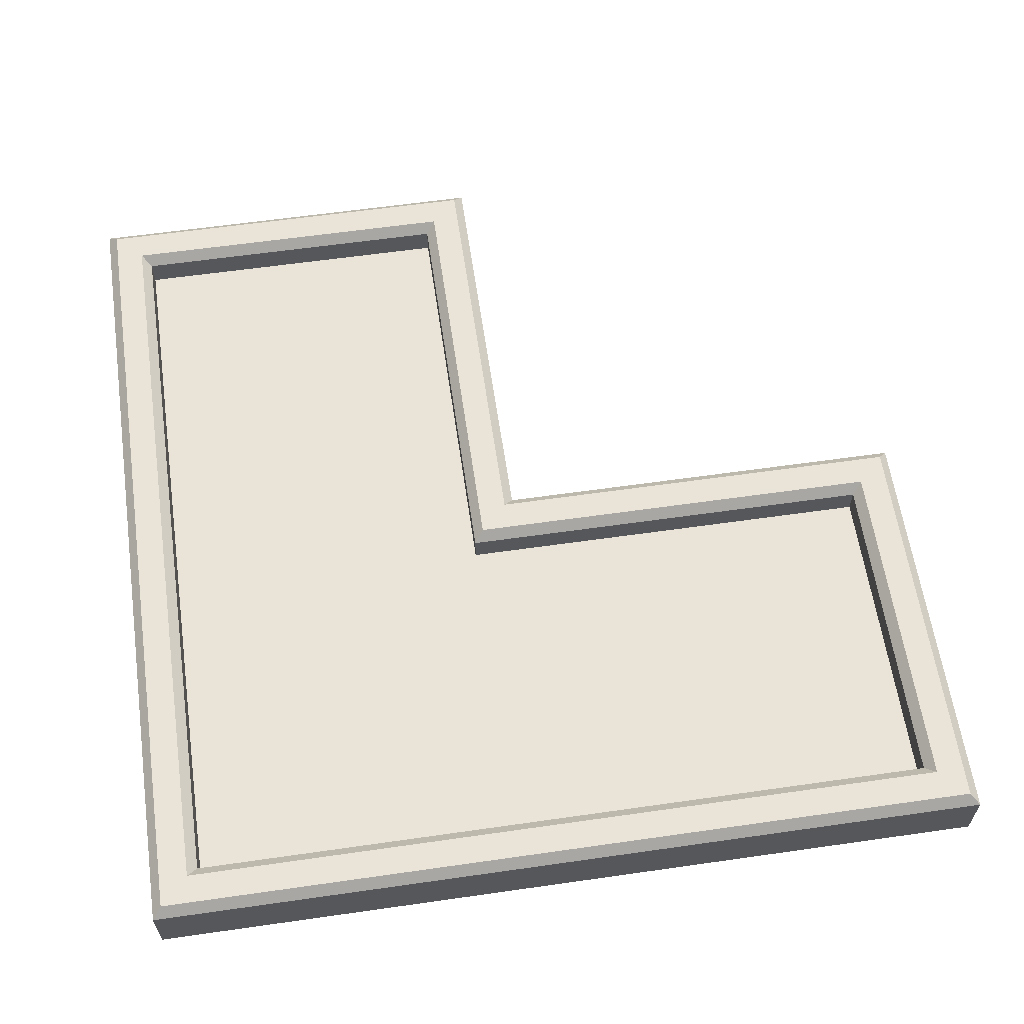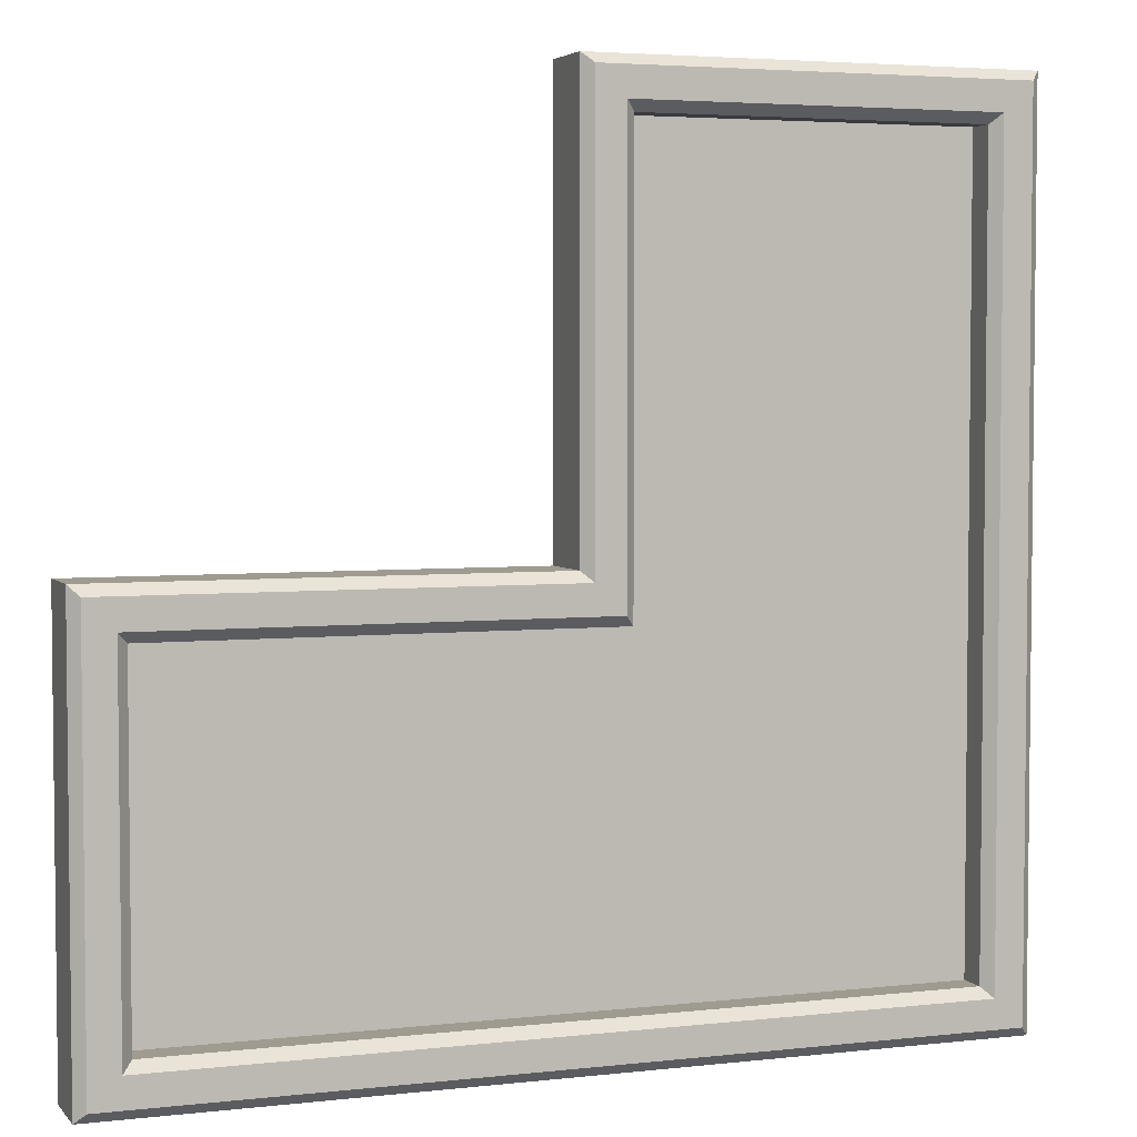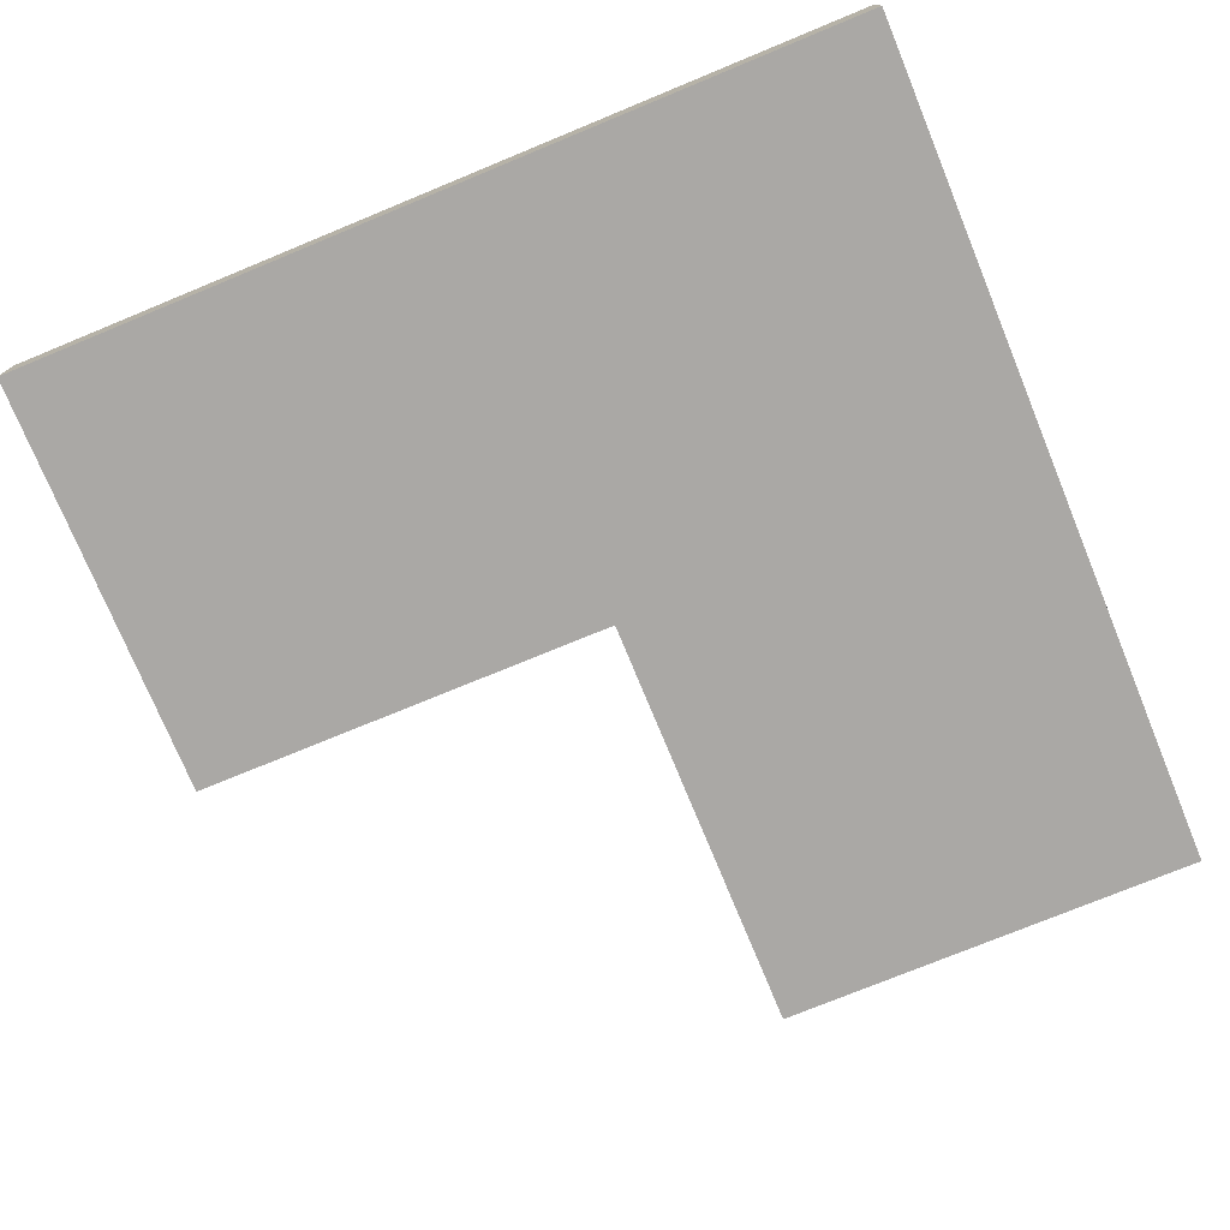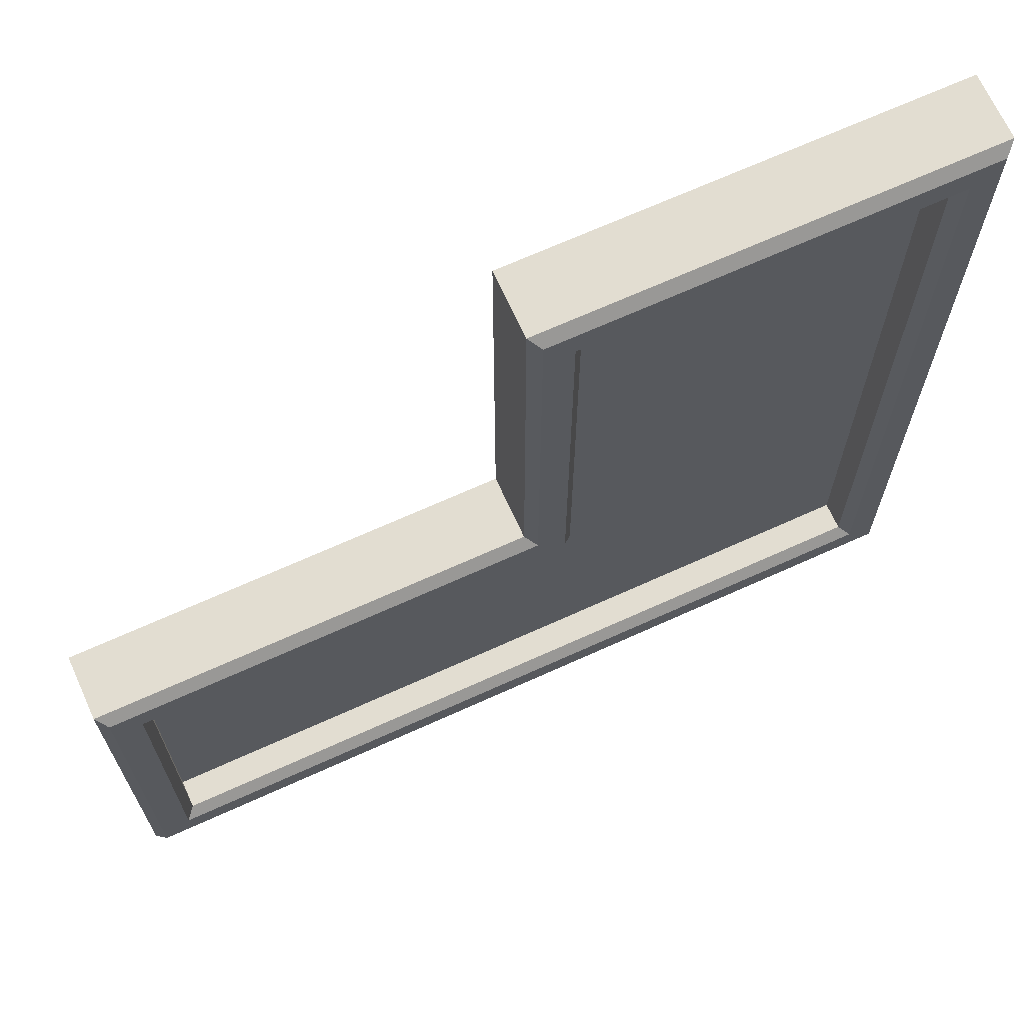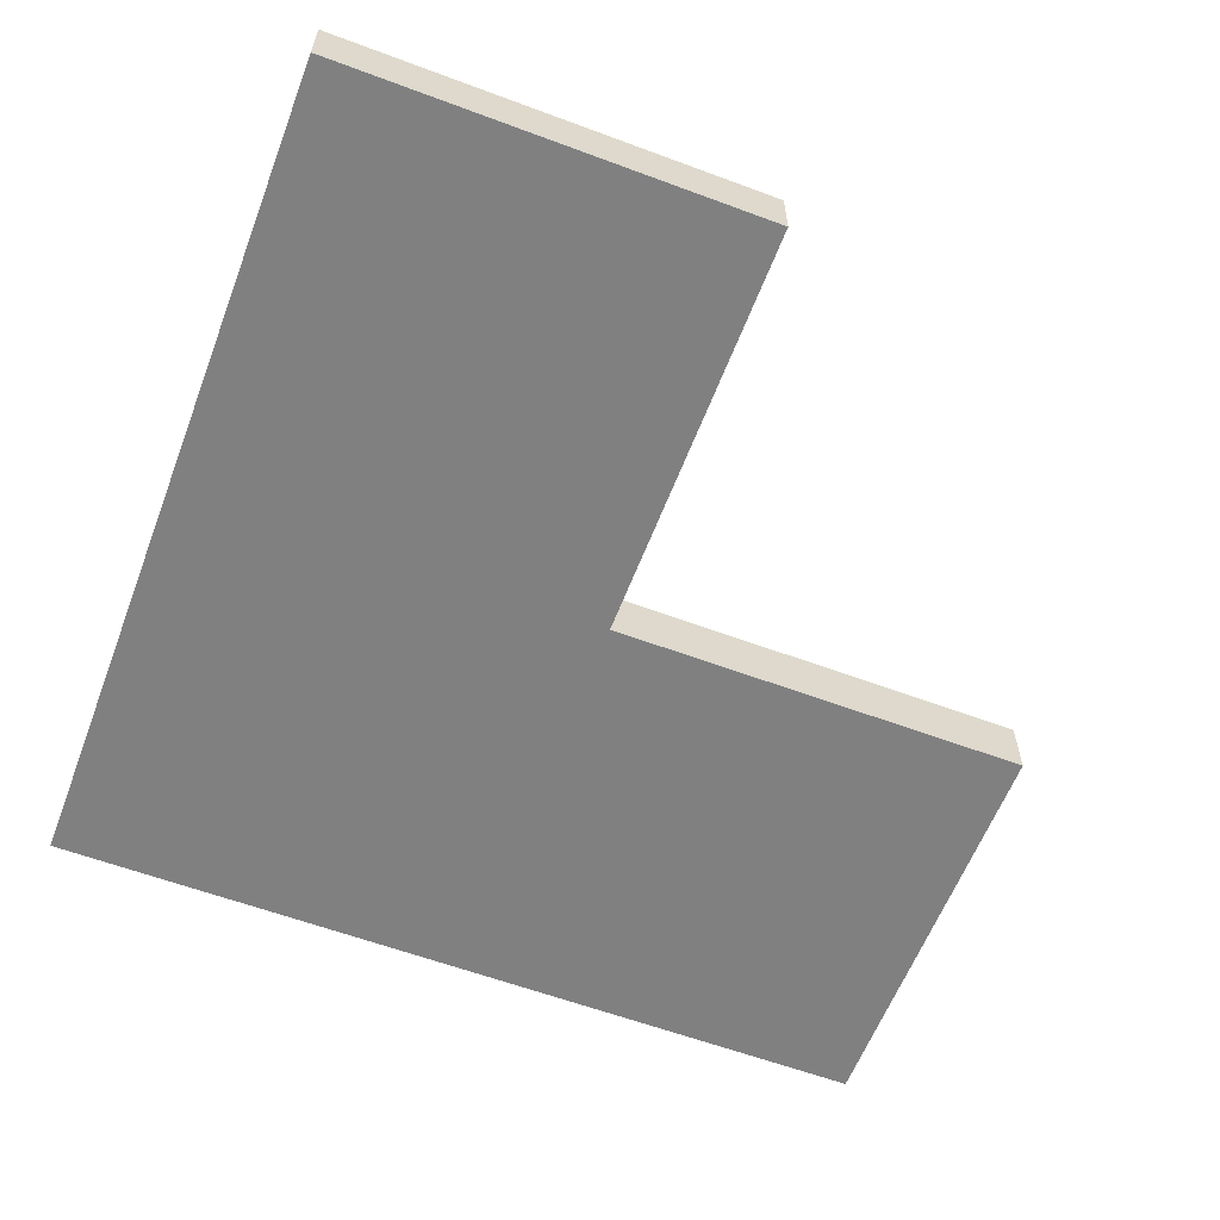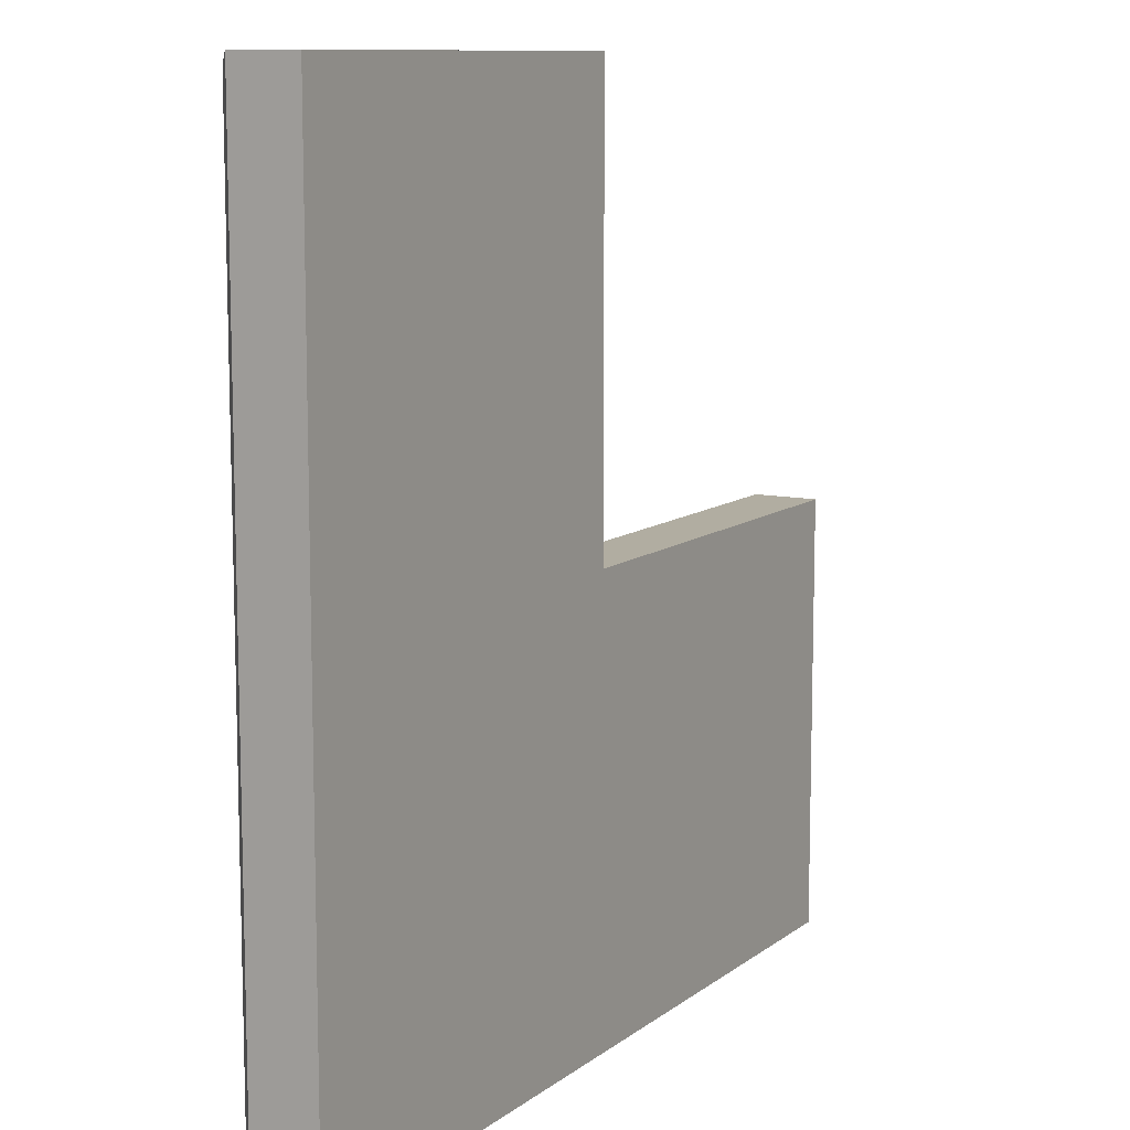
<metadata>
{"format":"obj","ext":"obj","renderer":"f3d","projection":"perspective","resolution":1024,"background":"white","views":[{"elev":61.0,"azim":-98.3,"up":"+Y"},{"elev":4.0,"azim":159.6,"up":"+Z"},{"elev":-75.1,"azim":-157.6,"up":"+Y"},{"elev":68.5,"azim":155.6,"up":"+Z"},{"elev":-60.1,"azim":-20.9,"up":"+Y"},{"elev":10.4,"azim":-60.4,"up":"+Z"}]}
</metadata>
<code>
o FlowerBed5_Cube.014
v 2.264 -0.243 0.264
v 2.264 -0.243 -1.736
v -1.736 -0.243 0.264
v -1.736 -0.243 -1.736
v 0.264 -0.243 0.264
v 0.264 -0.243 -1.736
v -1.736 -0.243 2.264
v 0.264 -0.243 2.264
v 0.264 -0.07538 -1.511
v 0.03944 -0.07538 0.03944
v -1.511 -0.07538 0.264
v 2.039 -0.07538 -1.511
v 2.039 -0.07538 0.03944
v -1.511 -0.07538 -1.511
v 0.03944 -0.07538 2.039
v -1.511 -0.07538 2.039
v 2.039 0.05658 0.03944
v 2.085 0.1026 0.08549
v 2.085 0.1026 -1.557
v 2.039 0.05658 -1.511
v -1.557 0.1026 0.264
v -1.511 0.05658 0.264
v -1.511 0.05658 -1.511
v -1.557 0.1026 -1.557
v 0.218 0.1026 0.218
v 0.264 0.05658 0.264
v 0.264 0.05658 -1.511
v 0.264 0.1026 -1.557
v -1.511 0.05658 2.039
v -1.557 0.1026 2.085
v 0.08549 0.1026 2.085
v 0.03944 0.05658 2.039
v 2.264 0.05658 -1.736
v 2.218 0.1026 -1.69
v 2.218 0.1026 0.218
v 2.264 0.05658 0.264
v -1.736 0.05658 0.264
v -1.69 0.1026 0.264
v -1.69 0.1026 -1.69
v -1.736 0.05658 -1.736
v 0.264 0.1026 -1.69
v 0.264 0.05658 -1.736
v 0.264 0.05658 2.264
v 0.218 0.1026 2.218
v -1.69 0.1026 2.218
v -1.736 0.05658 2.264
v 0.03944 0.05658 0.03944
v 0.08549 0.1026 0.08549
f 9 13 12
f 14 10 9
f 15 11 16
f 9 10 13
f 14 11 10
f 15 10 11
f 37 7 46
f 22 14 23
f 32 16 29
f 33 1 2
f 40 6 4
f 43 7 8
f 6 3 4
f 30 38 45
f 3 8 7
f 6 1 5
f 24 38 21
f 31 25 48
f 37 4 3
f 17 10 47
f 29 11 22
f 5 43 8
f 47 15 32
f 27 12 20
f 18 34 19
f 23 9 27
f 5 36 26
f 24 41 39
f 18 25 35
f 42 2 6
f 19 41 28
f 30 44 31
f 34 36 33
f 39 37 38
f 39 42 40
f 45 43 44
f 34 42 41
f 26 35 25
f 37 45 38
f 26 44 43
f 17 19 20
f 23 21 22
f 23 28 24
f 29 31 32
f 20 28 27
f 48 17 47
f 21 29 22
f 48 32 31
f 20 13 17
f 37 3 7
f 22 11 14
f 32 15 16
f 33 36 1
f 40 42 6
f 43 46 7
f 6 5 3
f 30 21 38
f 3 5 8
f 6 2 1
f 24 39 38
f 31 44 25
f 37 40 4
f 17 13 10
f 29 16 11
f 5 26 43
f 47 10 15
f 27 9 12
f 18 35 34
f 23 14 9
f 5 1 36
f 24 28 41
f 18 48 25
f 42 33 2
f 19 34 41
f 30 45 44
f 34 35 36
f 39 40 37
f 39 41 42
f 45 46 43
f 34 33 42
f 26 36 35
f 37 46 45
f 26 25 44
f 17 18 19
f 23 24 21
f 23 27 28
f 29 30 31
f 20 19 28
f 48 18 17
f 21 30 29
f 48 47 32
f 20 12 13

</code>
